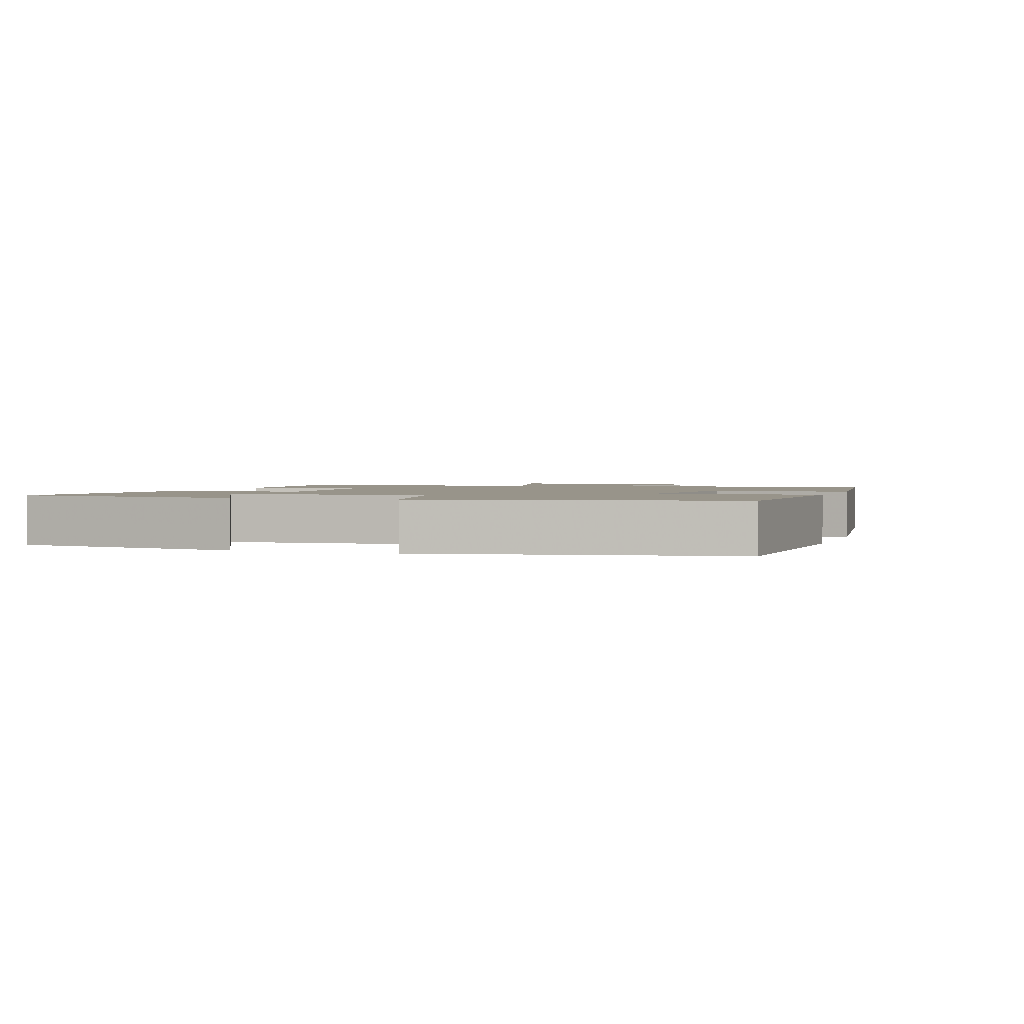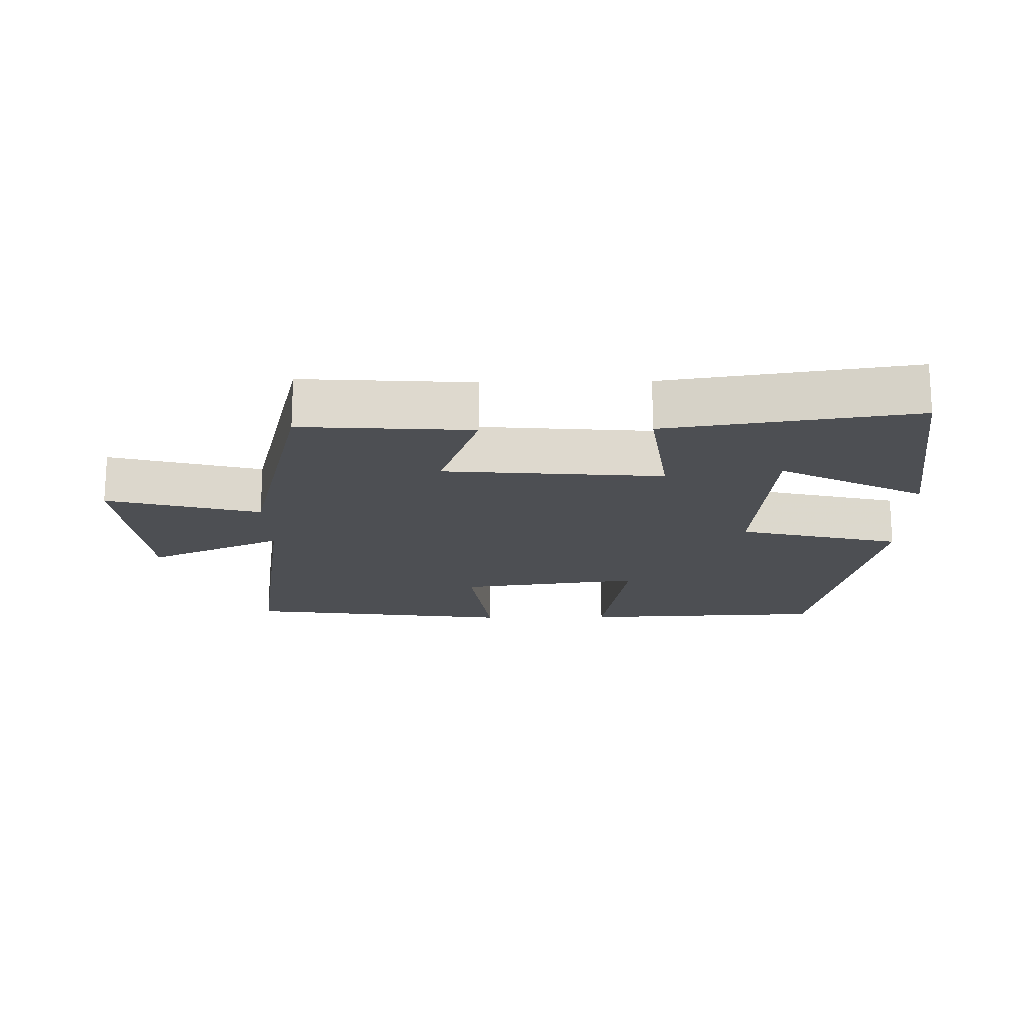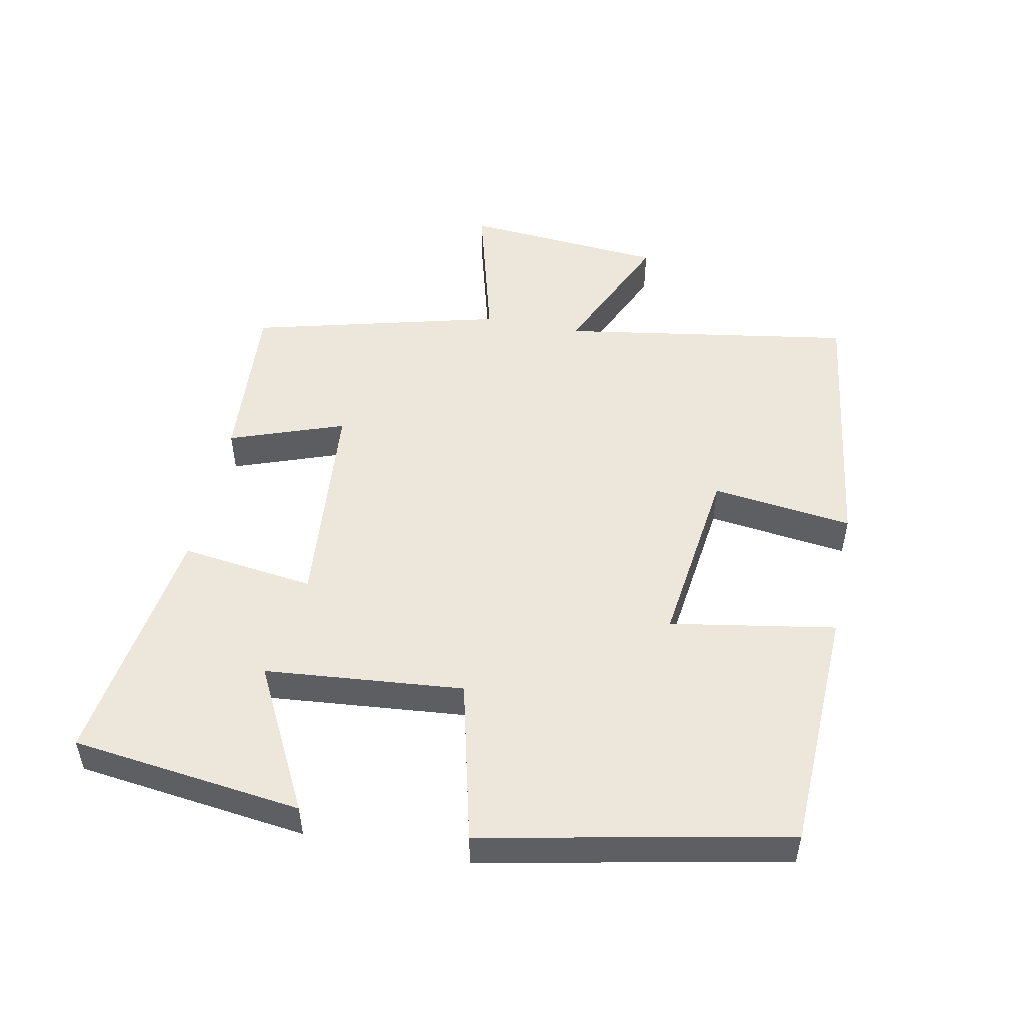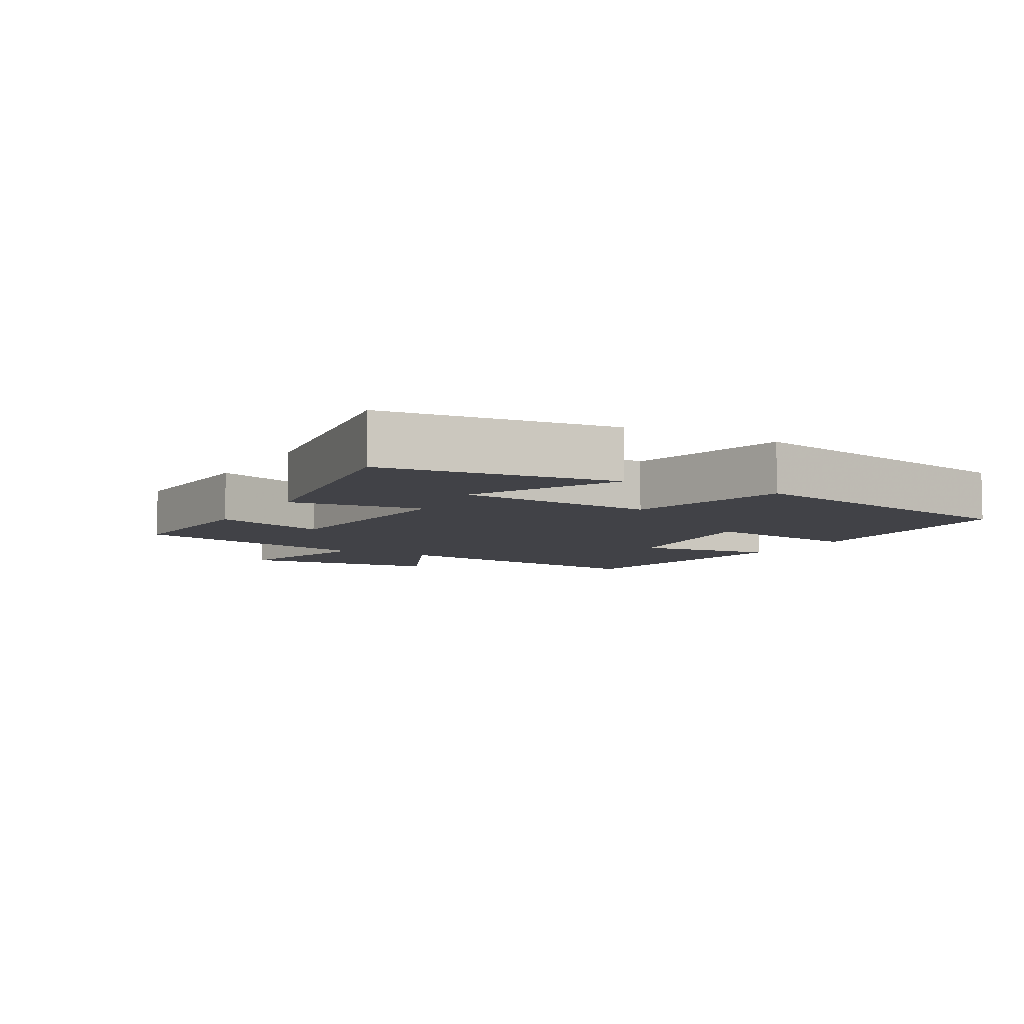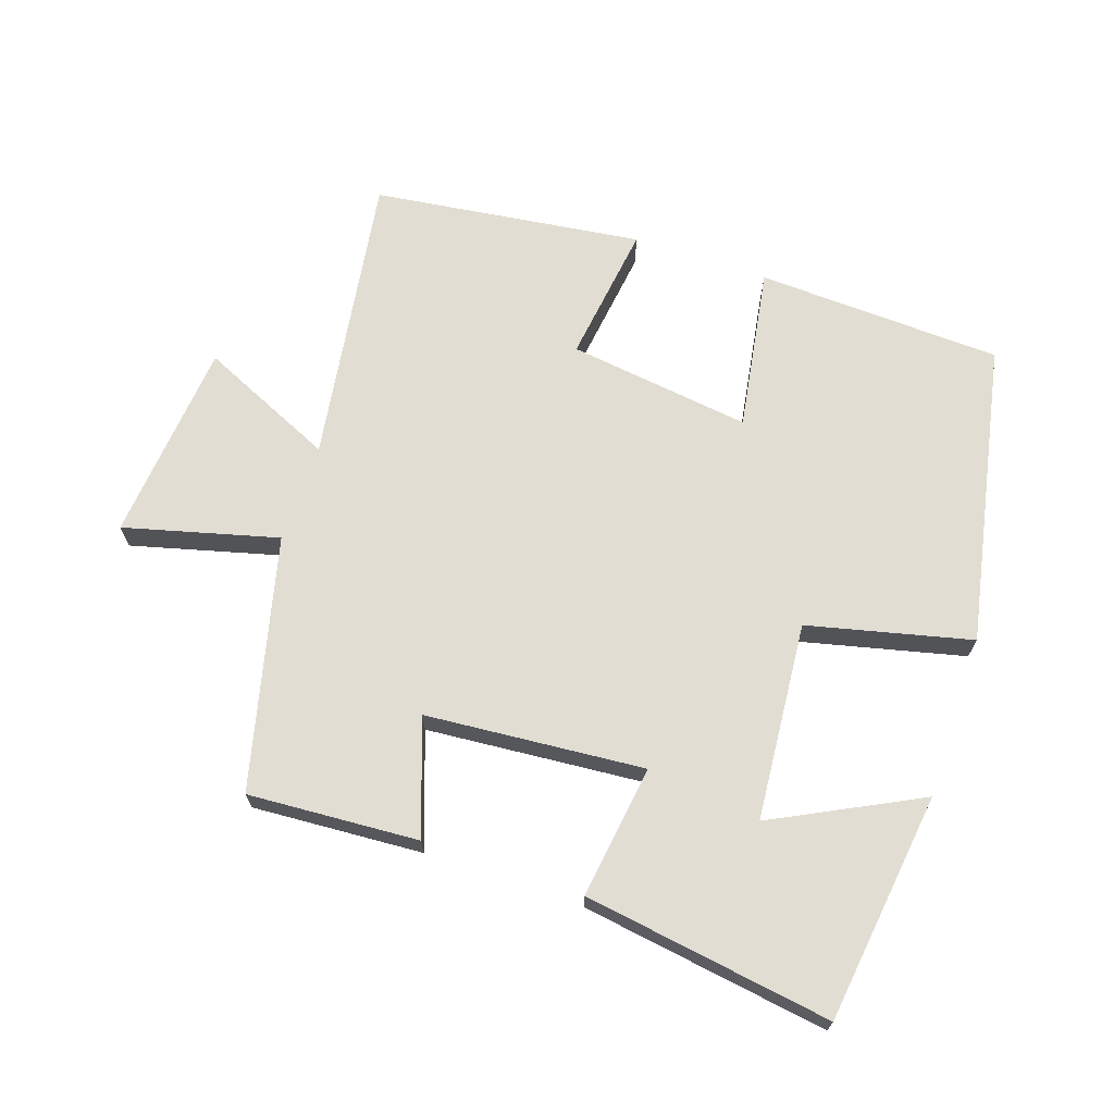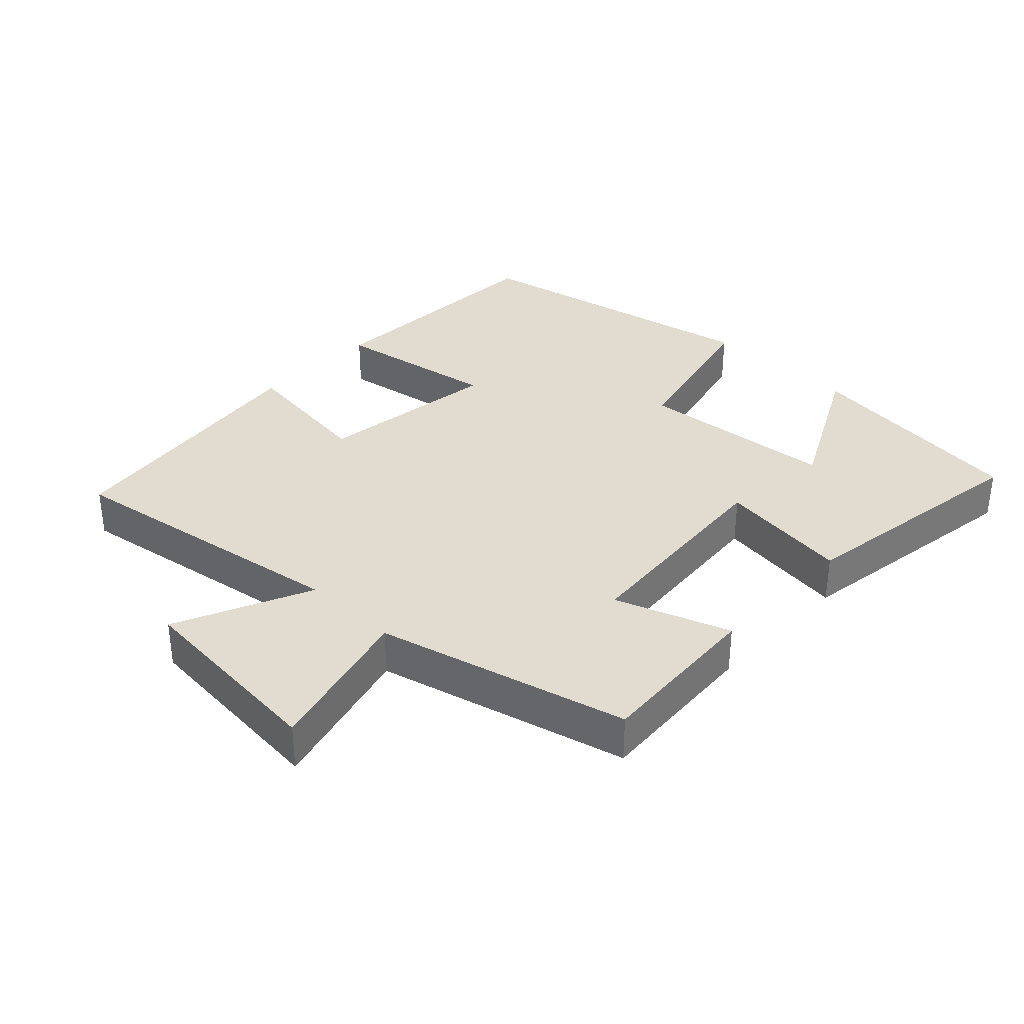
<metadata>
{"format":"obj","ext":"obj","renderer":"f3d","projection":"perspective","resolution":1024,"background":"white","views":[{"elev":1.8,"azim":-70.7,"up":"+Y"},{"elev":-17.9,"azim":-178.9,"up":"+Y"},{"elev":50.5,"azim":-78.9,"up":"+Y"},{"elev":-6.8,"azim":-119.6,"up":"+Y"},{"elev":68.1,"azim":-161.1,"up":"+Y"},{"elev":34.5,"azim":133.7,"up":"+Y"}]}
</metadata>
<code>
v -0.409 0.07 0.485
v -0.041 0.07 0.5
v -0.082 0.07 0.254
v 0.192 0.07 0.29
v 0.165 0.07 0.5
v 0.569 0.07 0.446
v 0.5 0.07 0.008
v 0.703 0.07 0.099
v 0.729 0.07 -0.203
v 0.5 0.07 -0.142
v 0.405 0.07 -0.517
v 0.151 0.07 -0.5
v 0.212 0.07 -0.329
v -0.114 0.07 -0.301
v -0.087 0.07 -0.5
v -0.456 0.07 -0.554
v -0.5 0.07 -0.211
v -0.283 0.07 -0.322
v -0.257 0.07 -0.026
v -0.5 0.07 0.033
v -0.409 0 0.485
v -0.041 0 0.5
v -0.082 0 0.254
v 0.192 0 0.29
v 0.165 0 0.5
v 0.569 0 0.446
v 0.5 0 0.008
v 0.703 0 0.099
v 0.729 0 -0.203
v 0.5 0 -0.142
v 0.405 0 -0.517
v 0.151 0 -0.5
v 0.212 0 -0.329
v -0.114 0 -0.301
v -0.087 0 -0.5
v -0.456 0 -0.554
v -0.5 0 -0.211
v -0.283 0 -0.322
v -0.257 0 -0.026
v -0.5 0 0.033
f 1 2 3
f 20 1 3
f 19 20 3
f 18 19 3 4
f 15 16 17 18
f 14 15 18
f 14 18 4
f 13 14 4
f 10 11 12 13
f 10 13 4
f 7 8 9 10
f 7 10 4 5
f 5 6 7
f 23 22 21
f 23 21 40
f 23 40 39
f 24 23 39 38
f 38 37 36 35
f 38 35 34
f 24 38 34
f 24 34 33
f 33 32 31 30
f 24 33 30
f 30 29 28 27
f 25 24 30 27
f 27 26 25
f 1 21 22 2
f 2 22 23 3
f 3 23 24 4
f 4 24 25 5
f 5 25 26 6
f 6 26 27 7
f 7 27 28 8
f 8 28 29 9
f 9 29 30 10
f 10 30 31 11
f 11 31 32 12
f 12 32 33 13
f 13 33 34 14
f 14 34 35 15
f 15 35 36 16
f 16 36 37 17
f 17 37 38 18
f 18 38 39 19
f 19 39 40 20
f 20 40 21 1

</code>
